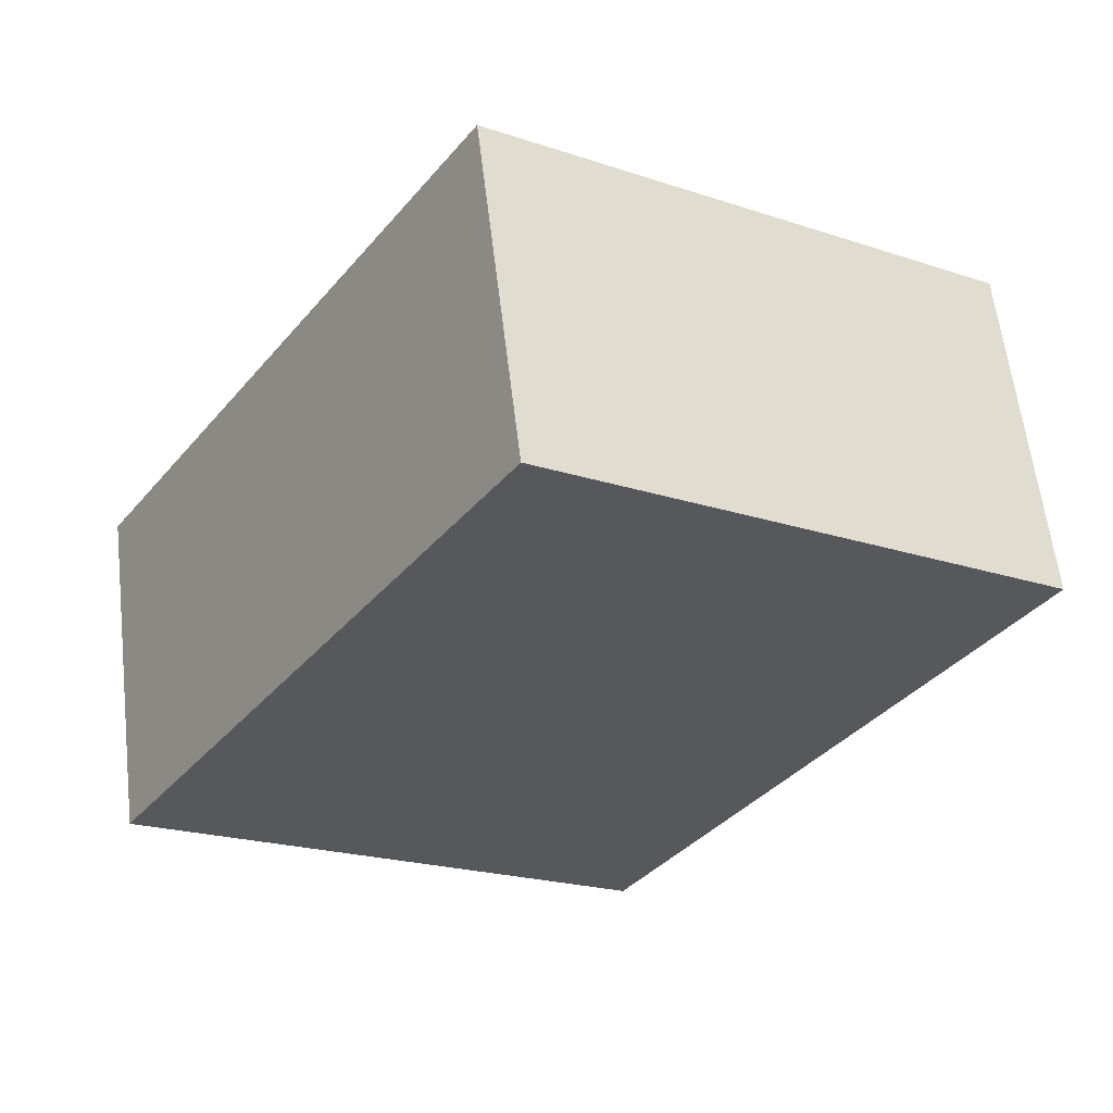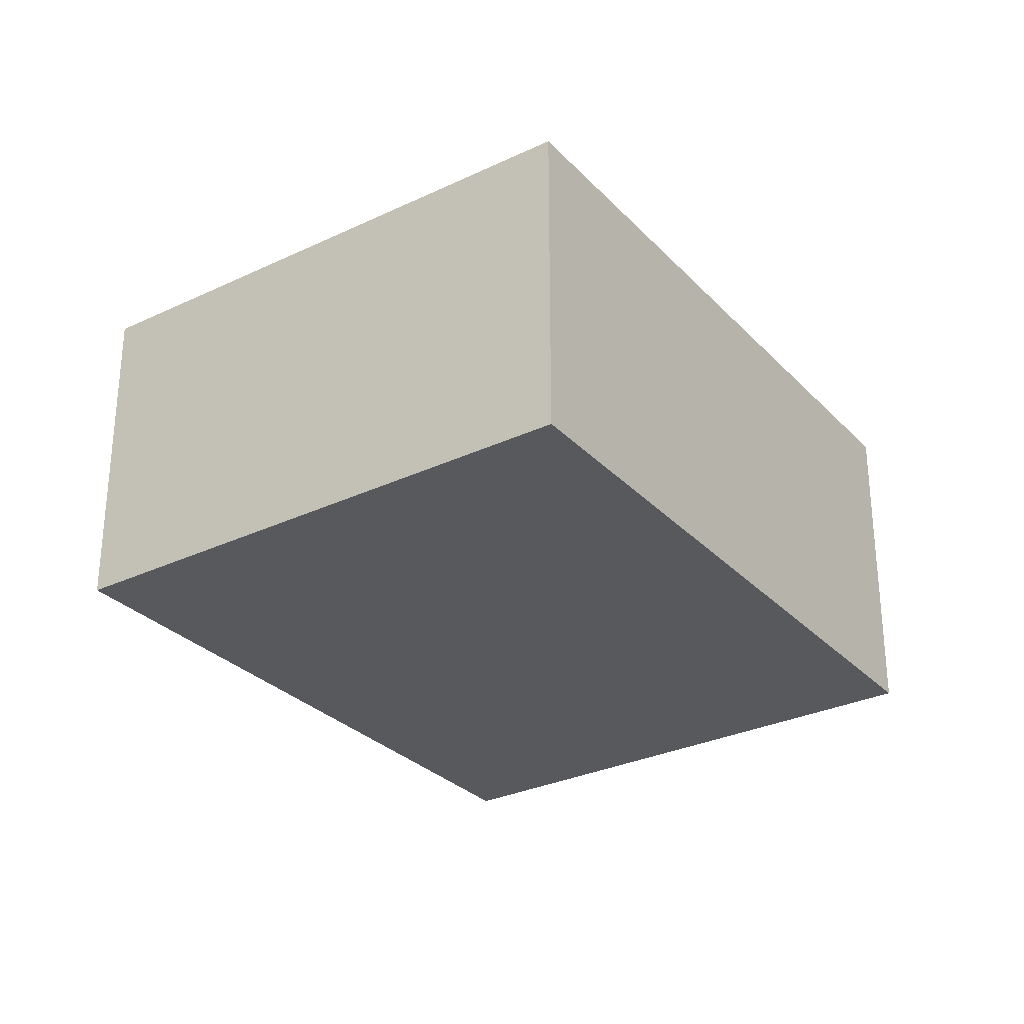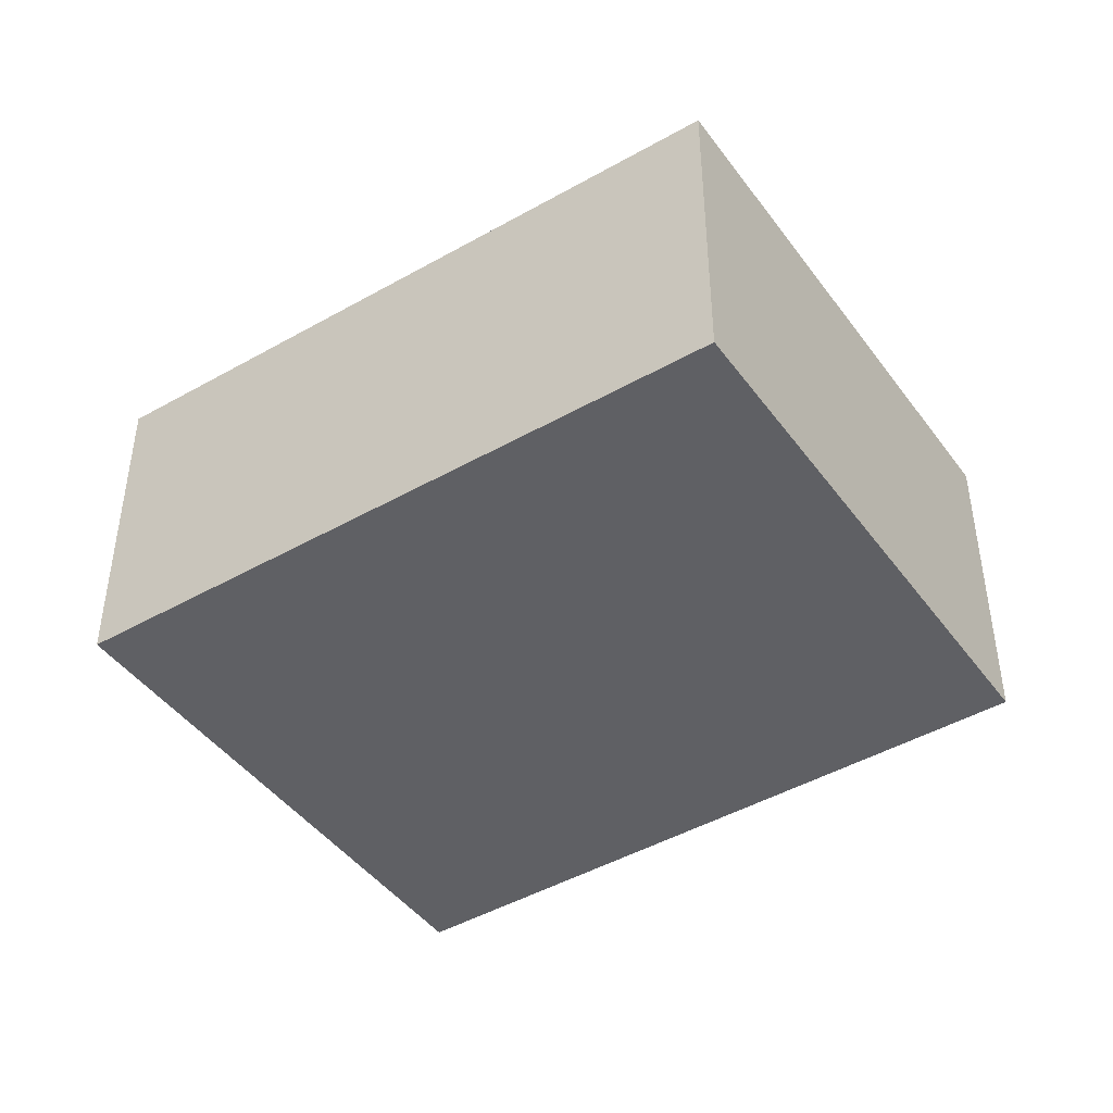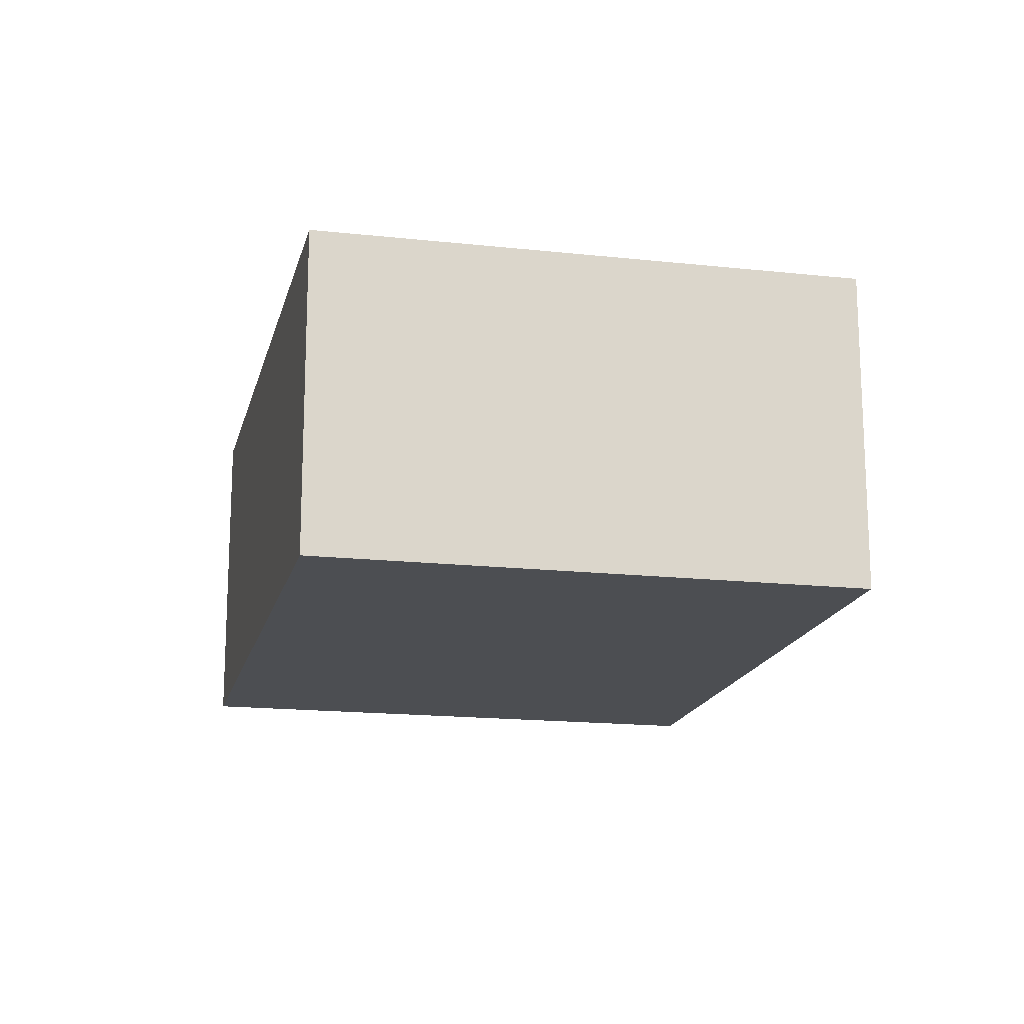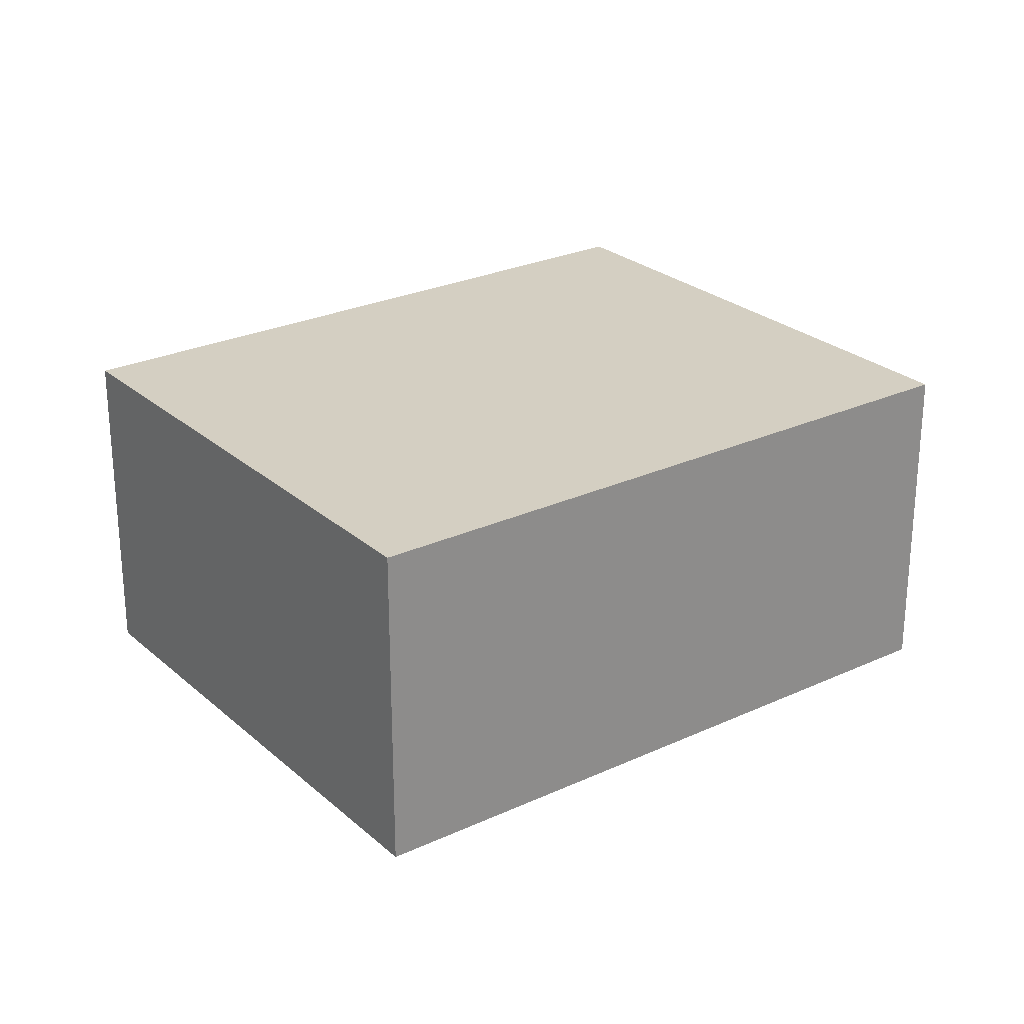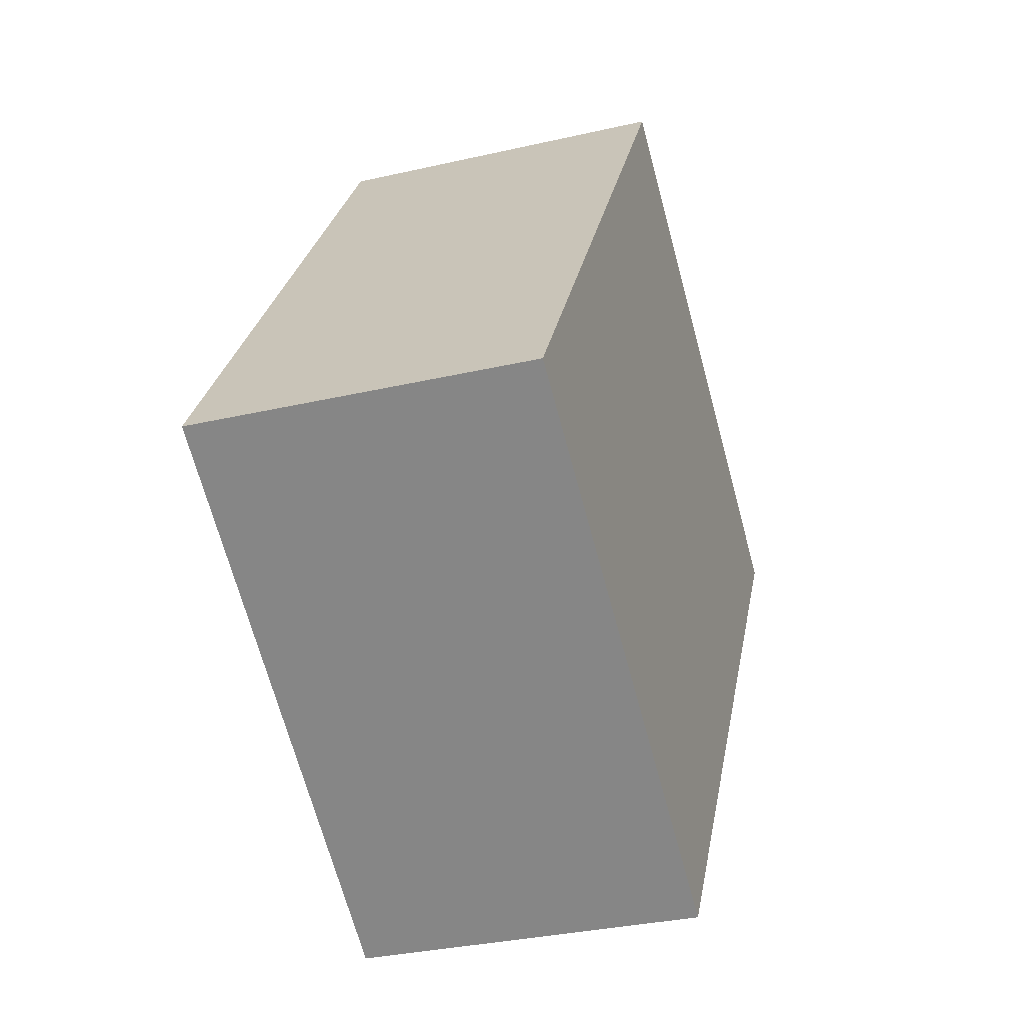
<metadata>
{"format":"obj","ext":"obj","renderer":"f3d","projection":"perspective","resolution":1024,"background":"white","views":[{"elev":60.6,"azim":-6.7,"up":"+Z"},{"elev":-29.8,"azim":-112.6,"up":"+Y"},{"elev":-44.8,"azim":-23.6,"up":"+Y"},{"elev":-16.9,"azim":20.1,"up":"+Y"},{"elev":25.8,"azim":86.2,"up":"+Y"},{"elev":-32.5,"azim":-72.2,"up":"+Z"}]}
</metadata>
<code>
v  4.631 3.173 -2.958
v  3.679 3.173 5.647
v  8.259 3.173 2.721
v  0 3.173 1.943e-16
v  8.259 -1.666e-16 2.721
v  4.631 1.811e-16 -2.958
v  0 0 0
v  3.679 -3.458e-16 5.647
g defaultobject
f 1 2 3
f 2 1 4
f 5 1 3
f 1 5 6
f 6 4 1
f 4 6 7
f 7 2 4
f 2 7 8
f 8 3 2
f 3 8 5
f 5 7 6
f 7 5 8

</code>
